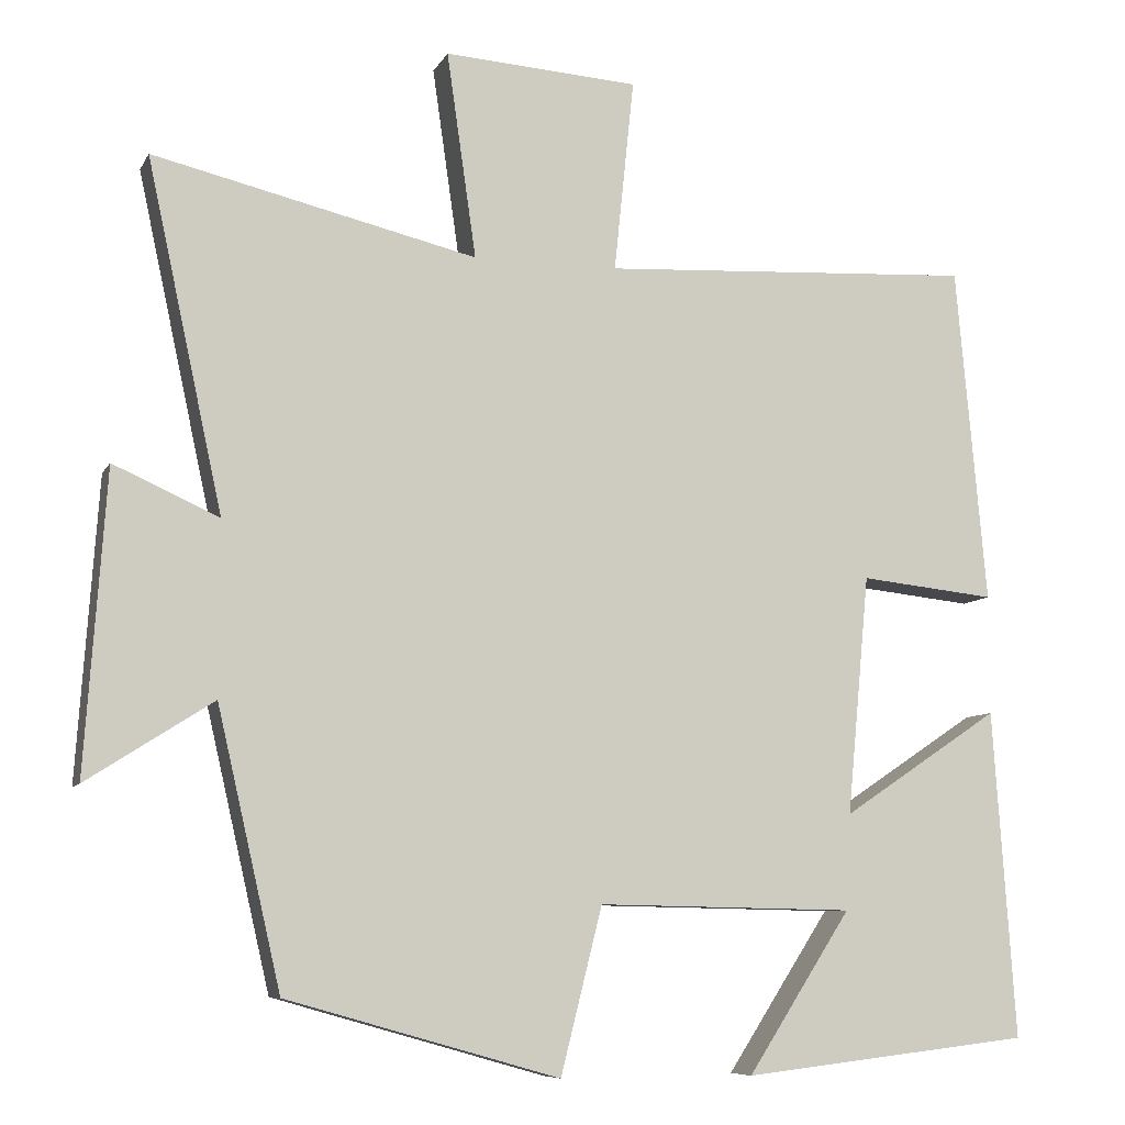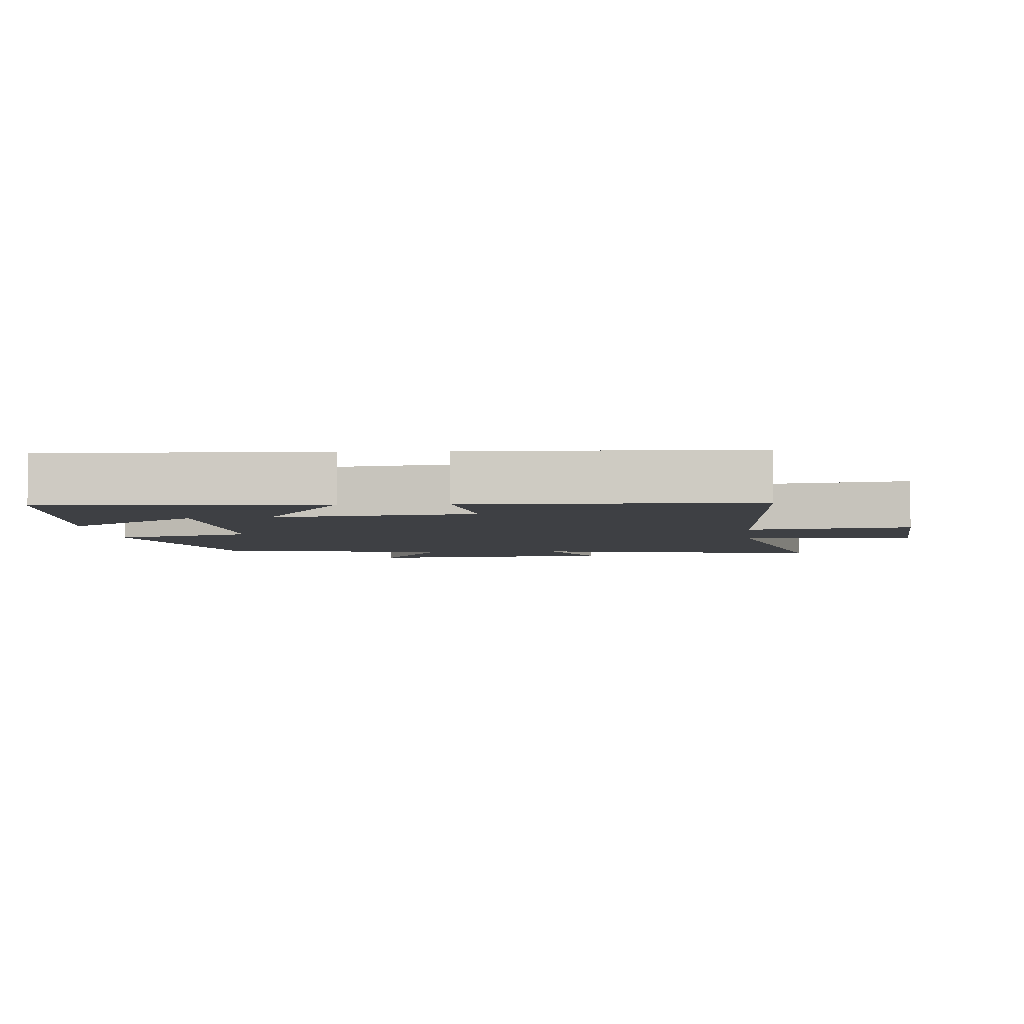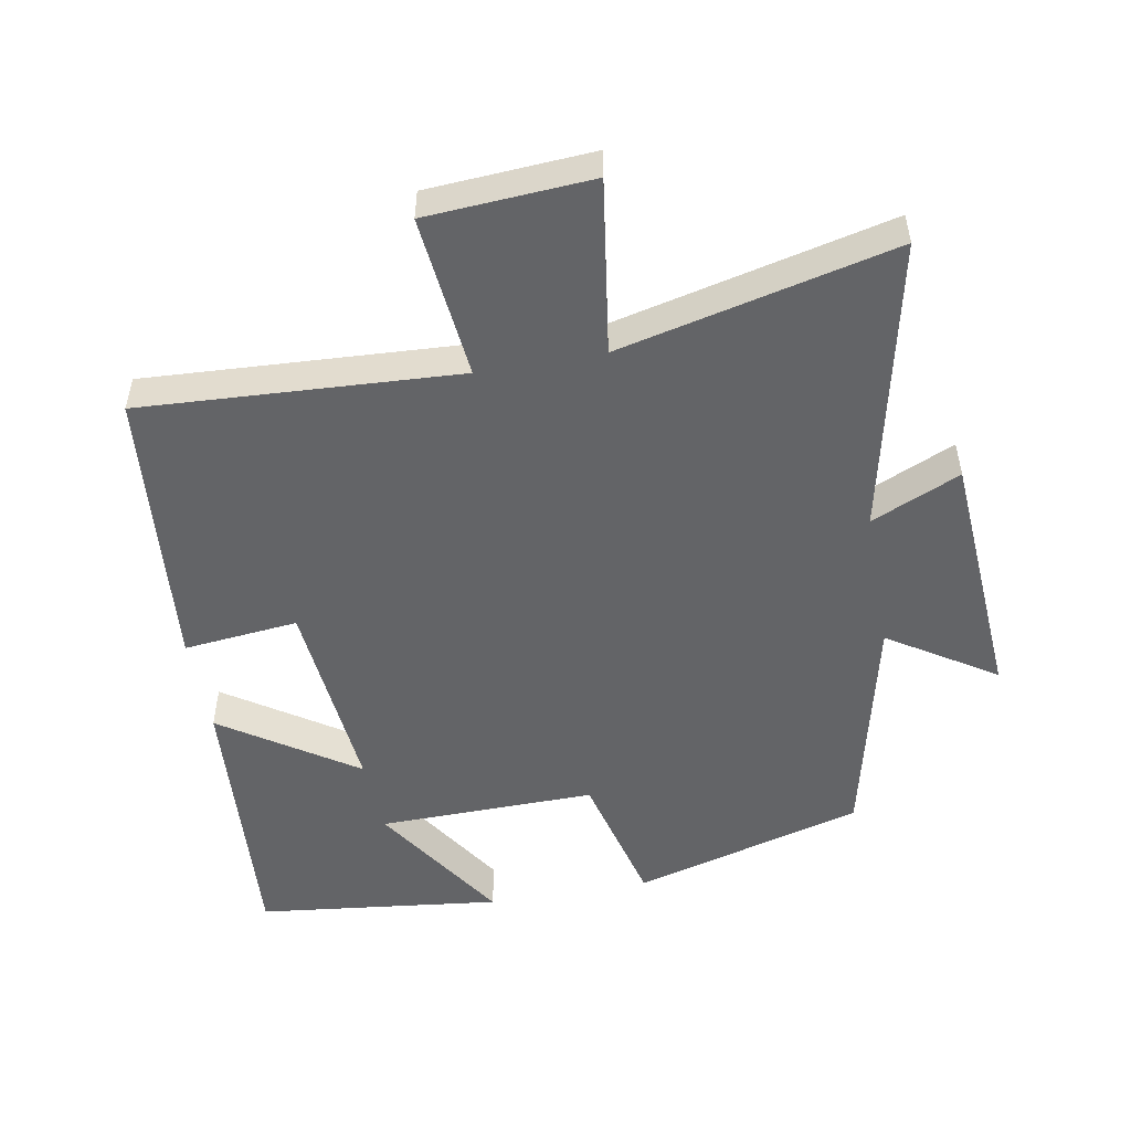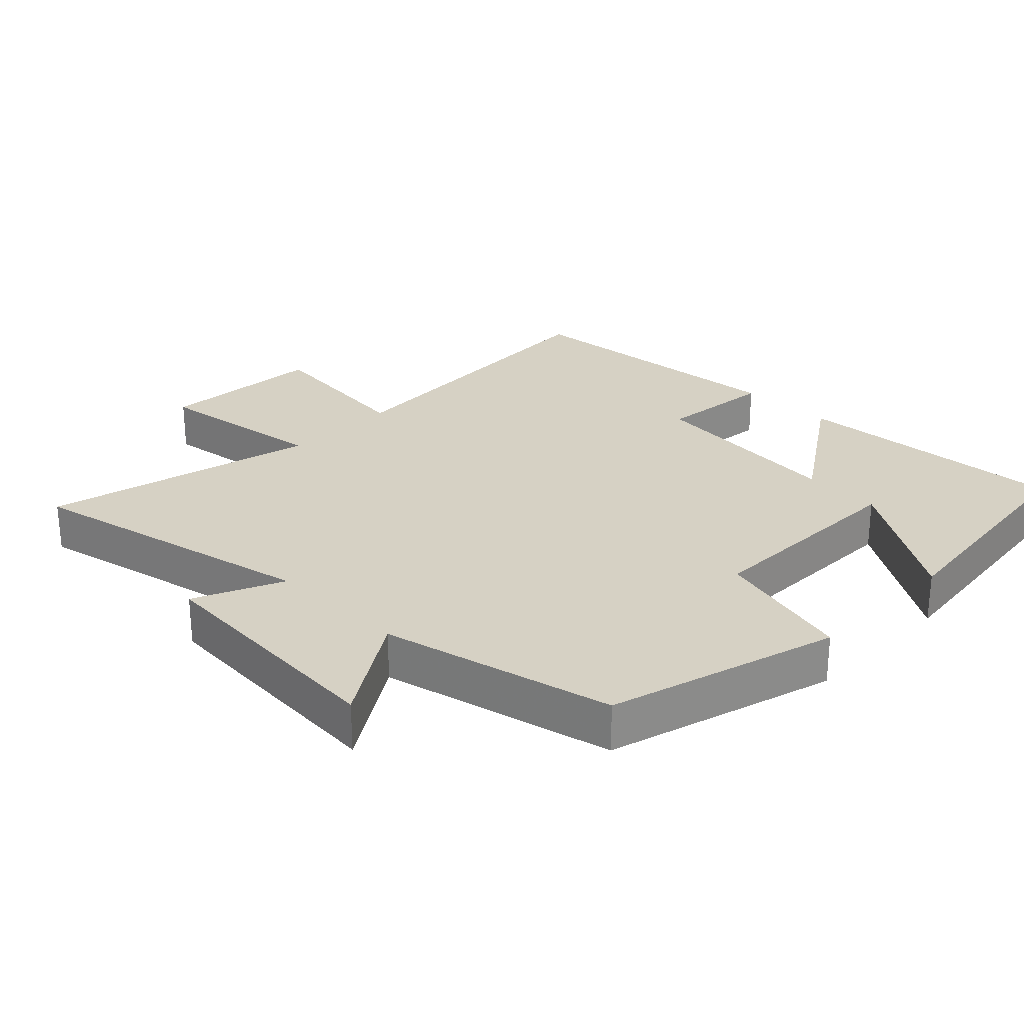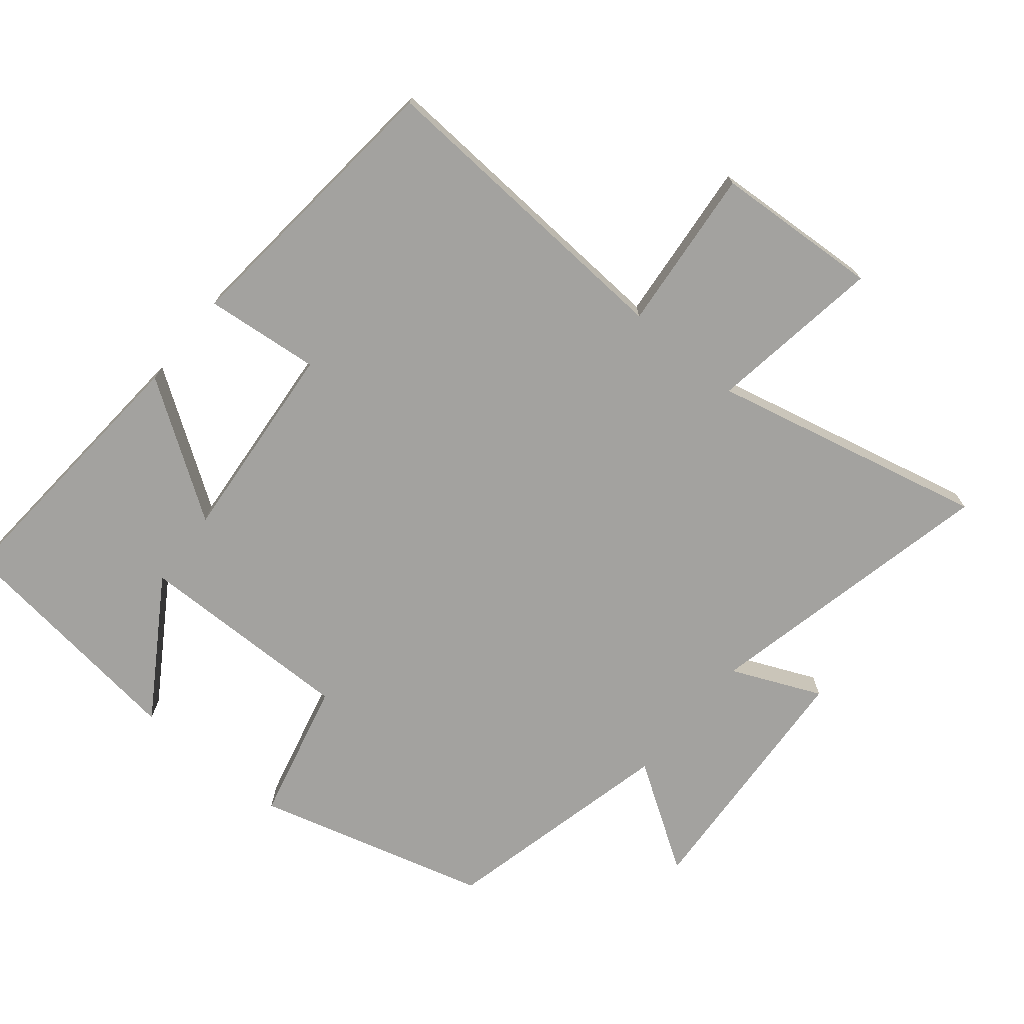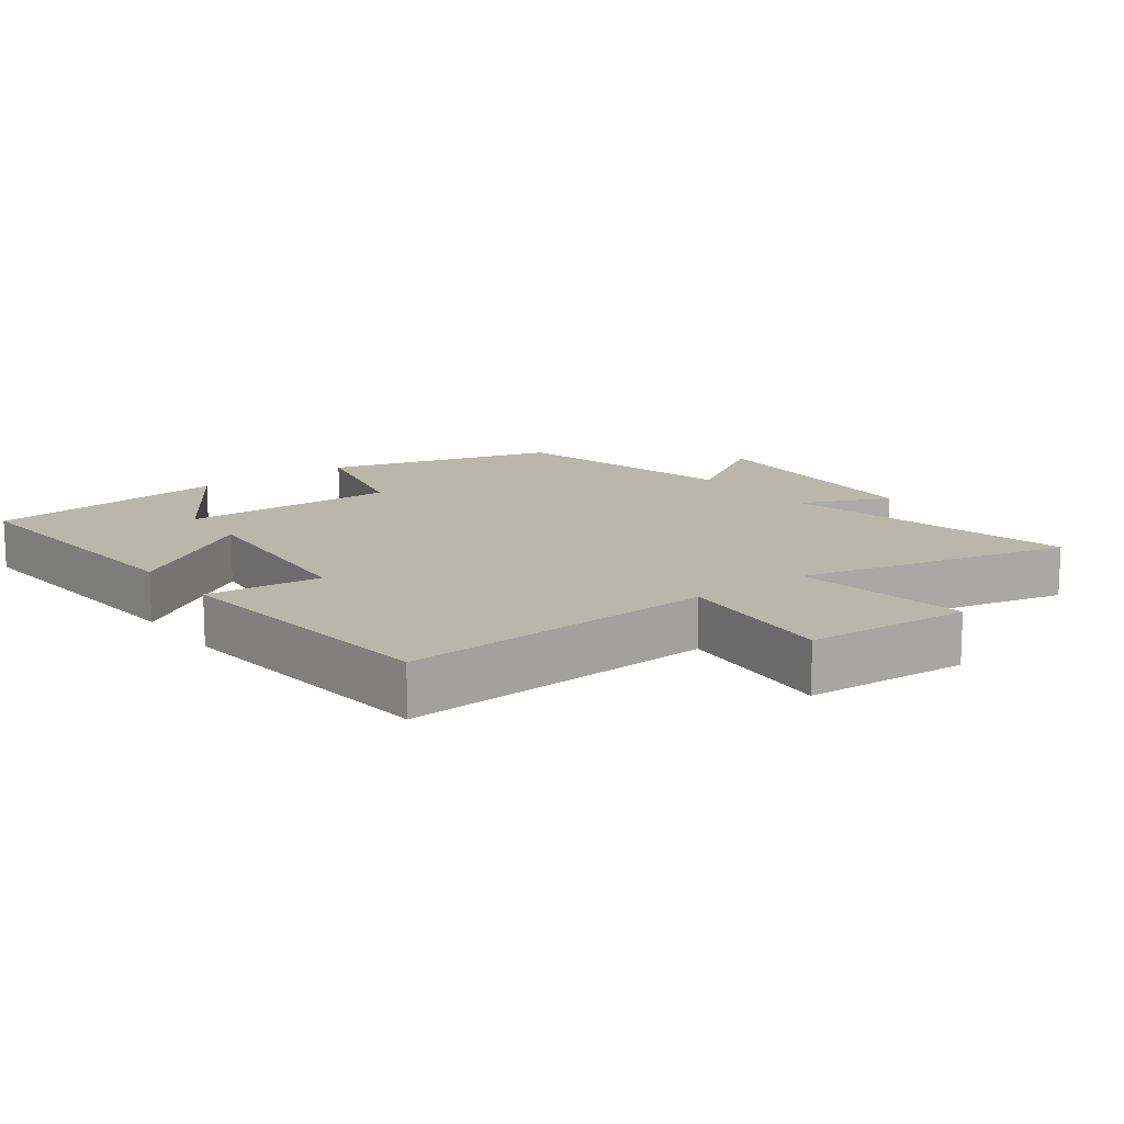
<metadata>
{"format":"obj","ext":"obj","renderer":"f3d","projection":"perspective","resolution":1024,"background":"white","views":[{"elev":-8.1,"azim":162.6,"up":"+Z"},{"elev":-4.7,"azim":-84.3,"up":"+Y"},{"elev":-51.2,"azim":10.2,"up":"+Y"},{"elev":27.0,"azim":134.5,"up":"+Y"},{"elev":-72.6,"azim":-39.8,"up":"+Y"},{"elev":13.8,"azim":-37.0,"up":"+Y"}]}
</metadata>
<code>
v 0.595 0.07 0.596
v 0.5 0.07 0.159
v 0.632 0.07 0.218
v 0.658 0.07 -0.158
v 0.5 0.07 -0.057
v 0.42 0.07 -0.403
v 0.078 0.07 -0.5
v 0.026 0.07 -0.293
v -0.296 0.07 -0.299
v -0.166 0.07 -0.5
v -0.528 0.07 -0.458
v -0.5 0.07 -0.047
v -0.302 0.07 -0.179
v -0.33 0.07 0.121
v -0.5 0.07 0.103
v -0.462 0.07 0.526
v 0.007 0.07 0.5
v -0.018 0.07 0.742
v 0.226 0.07 0.758
v 0.189 0.07 0.5
v 0.595 0 0.596
v 0.5 0 0.159
v 0.632 0 0.218
v 0.658 0 -0.158
v 0.5 0 -0.057
v 0.42 0 -0.403
v 0.078 0 -0.5
v 0.026 0 -0.293
v -0.296 0 -0.299
v -0.166 0 -0.5
v -0.528 0 -0.458
v -0.5 0 -0.047
v -0.302 0 -0.179
v -0.33 0 0.121
v -0.5 0 0.103
v -0.462 0 0.526
v 0.007 0 0.5
v -0.018 0 0.742
v 0.226 0 0.758
v 0.189 0 0.5
f 17 18 19 20
f 14 15 16 17
f 13 14 17 20
f 11 12 13
f 9 10 11
f 9 11 13
f 20 1 2
f 13 20 2
f 9 13 2
f 8 9 2
f 7 8 2
f 6 7 2
f 5 6 2
f 2 3 4 5
f 40 39 38 37
f 37 36 35 34
f 40 37 34 33
f 33 32 31
f 31 30 29
f 33 31 29
f 22 21 40
f 22 40 33
f 22 33 29
f 22 29 28
f 22 28 27
f 22 27 26
f 22 26 25
f 25 24 23 22
f 1 21 22 2
f 2 22 23 3
f 3 23 24 4
f 4 24 25 5
f 5 25 26 6
f 6 26 27 7
f 7 27 28 8
f 8 28 29 9
f 9 29 30 10
f 10 30 31 11
f 11 31 32 12
f 12 32 33 13
f 13 33 34 14
f 14 34 35 15
f 15 35 36 16
f 16 36 37 17
f 17 37 38 18
f 18 38 39 19
f 19 39 40 20
f 20 40 21 1

</code>
